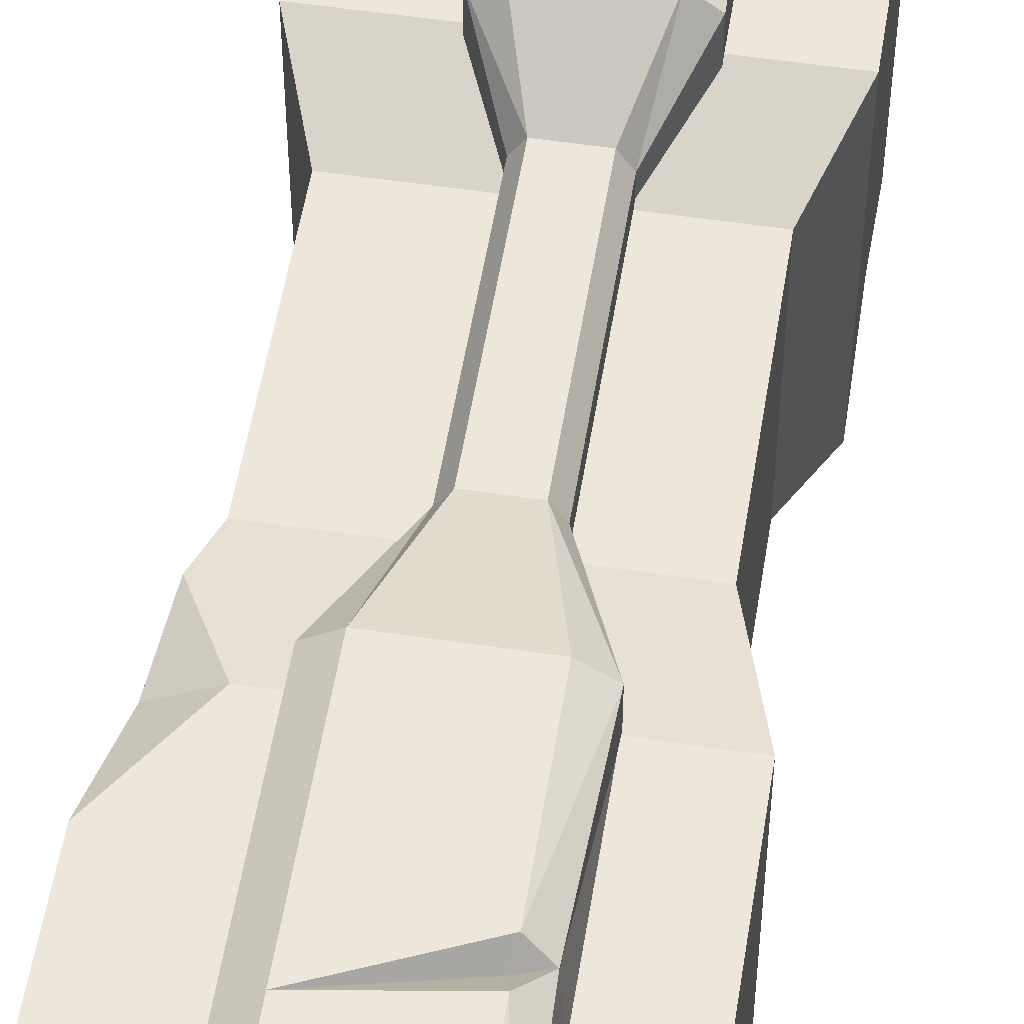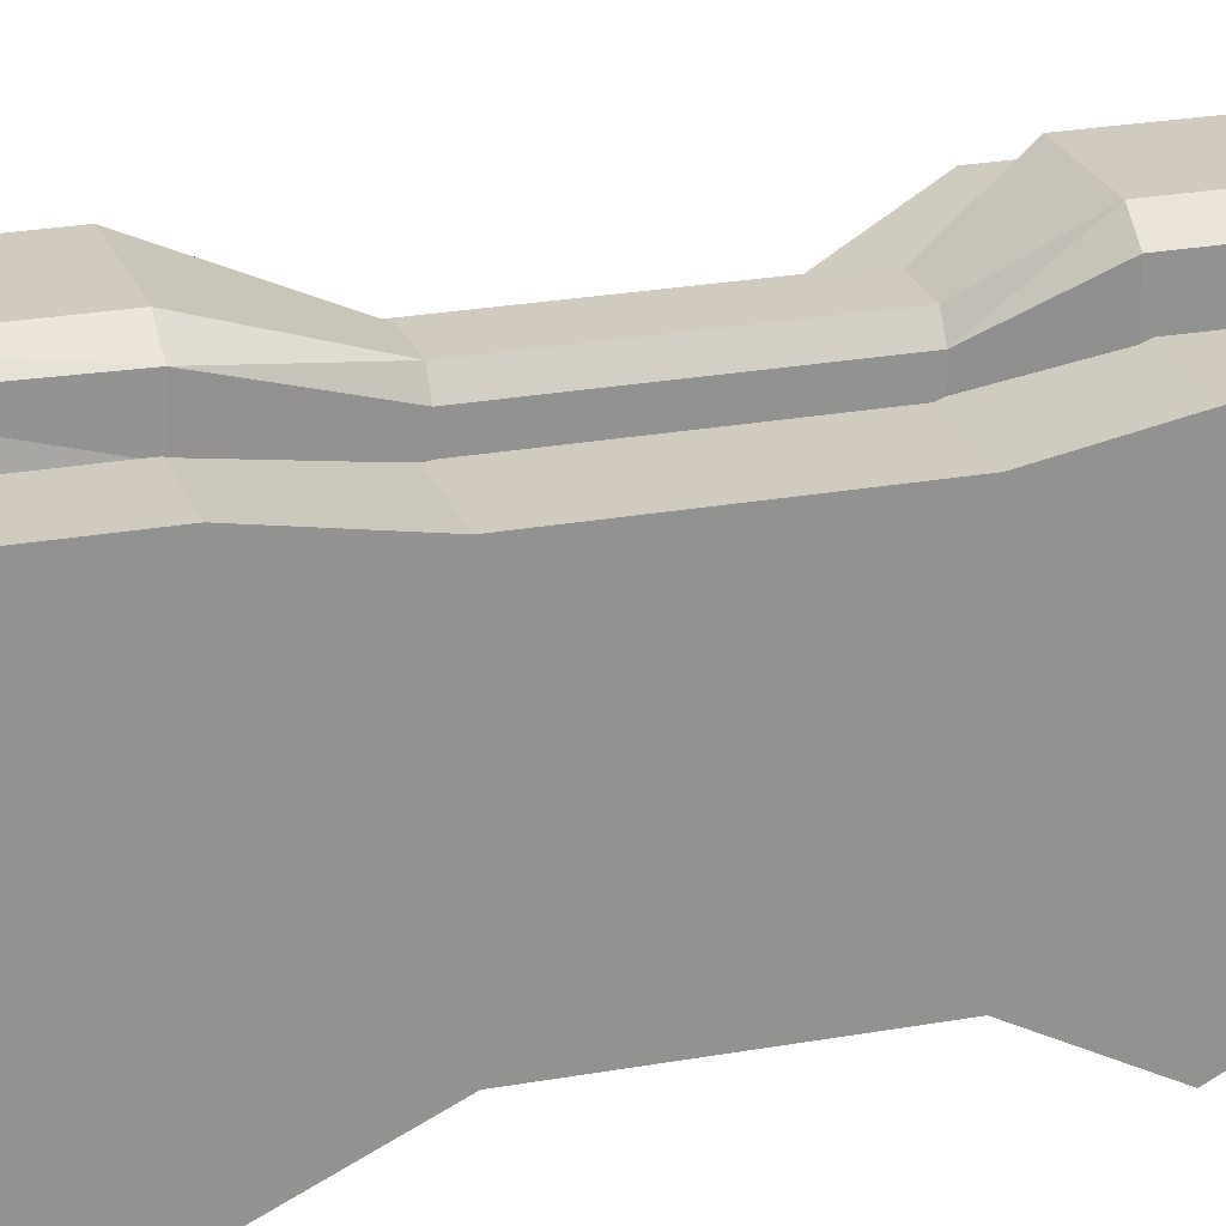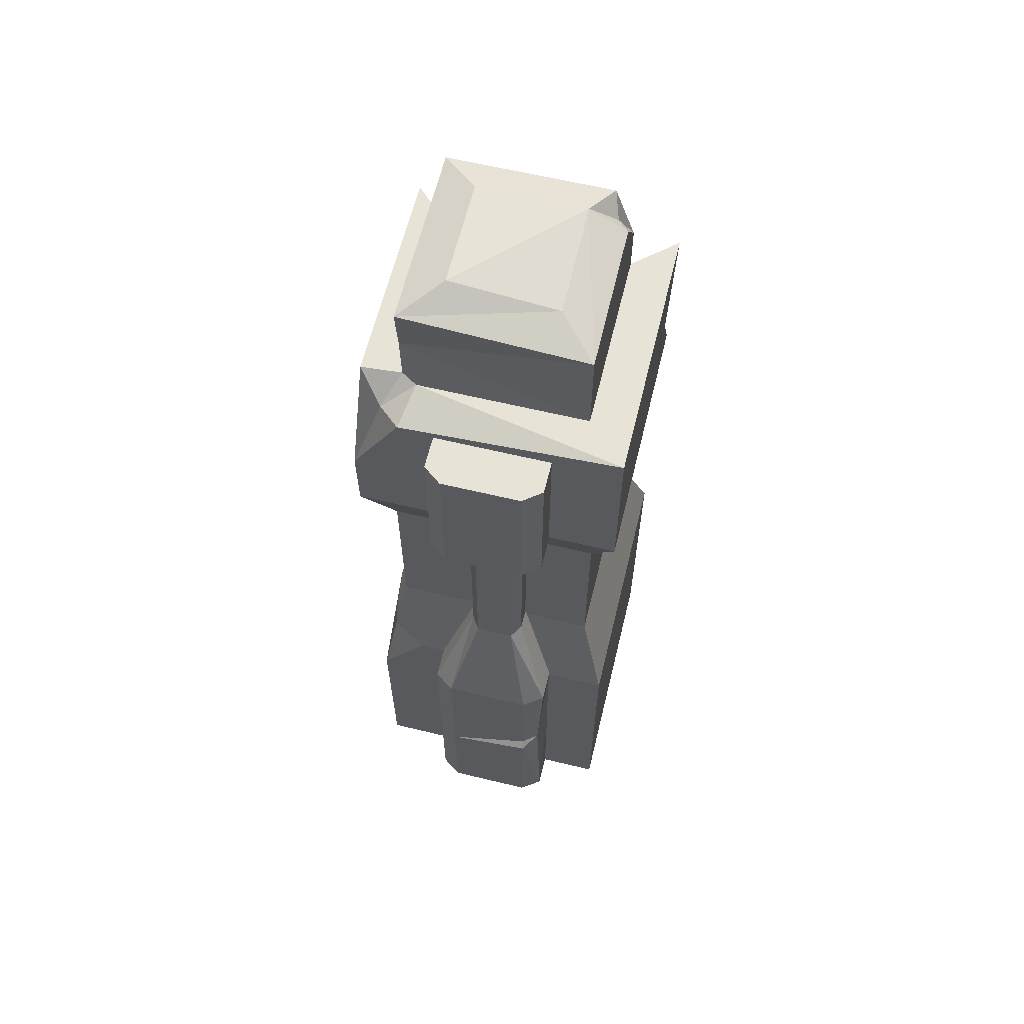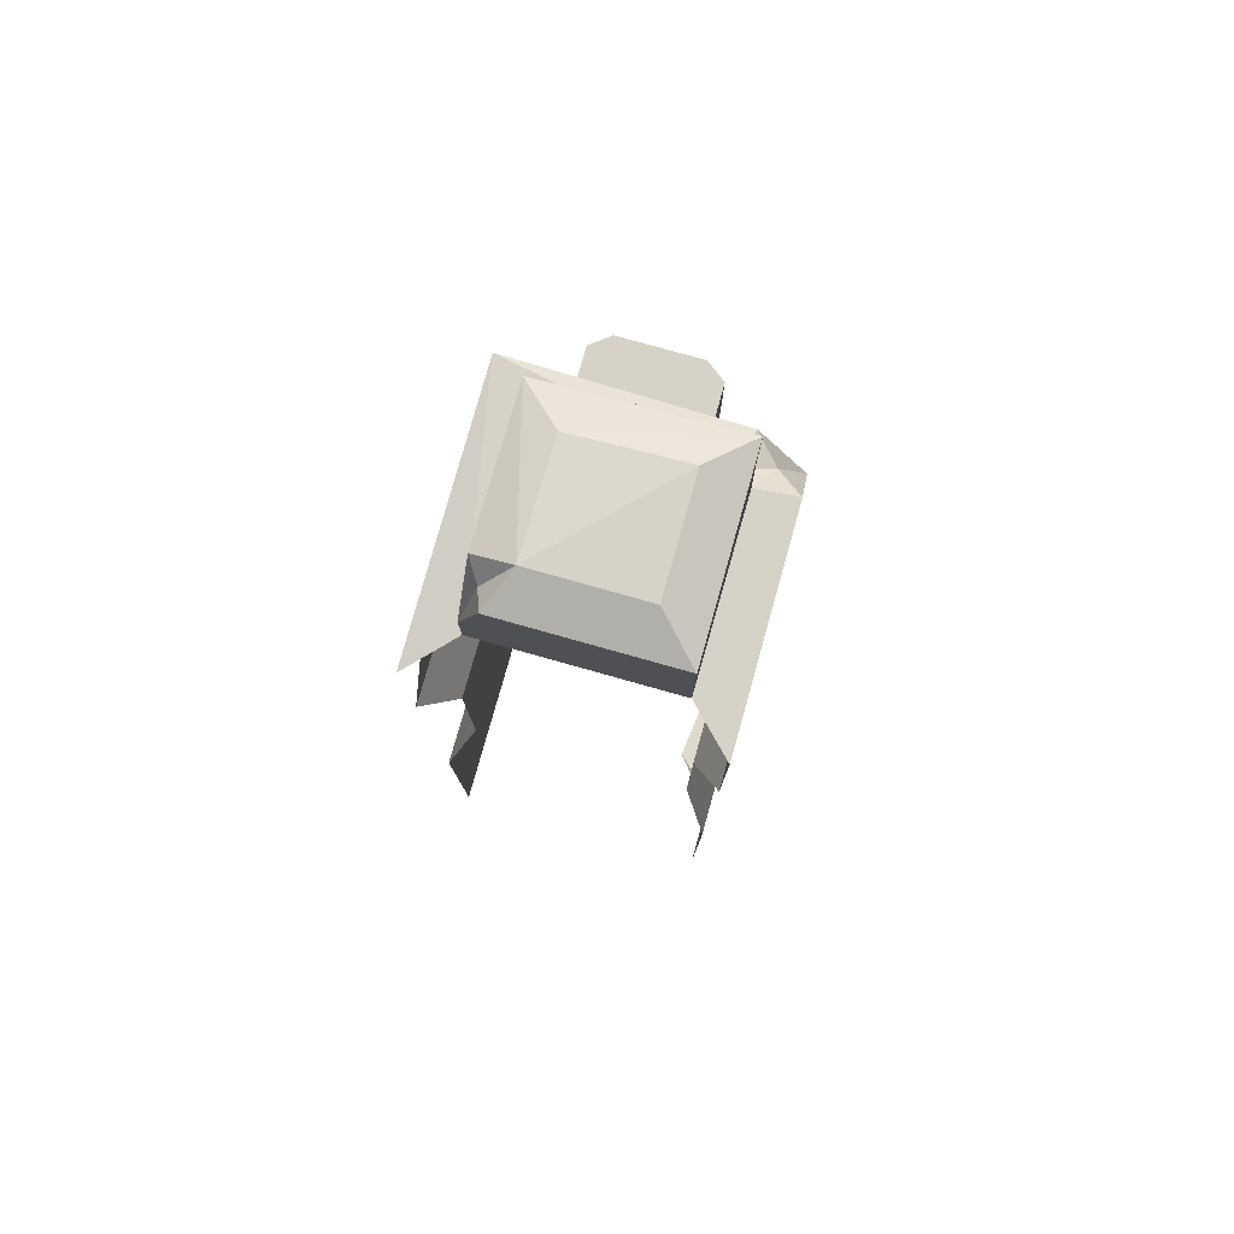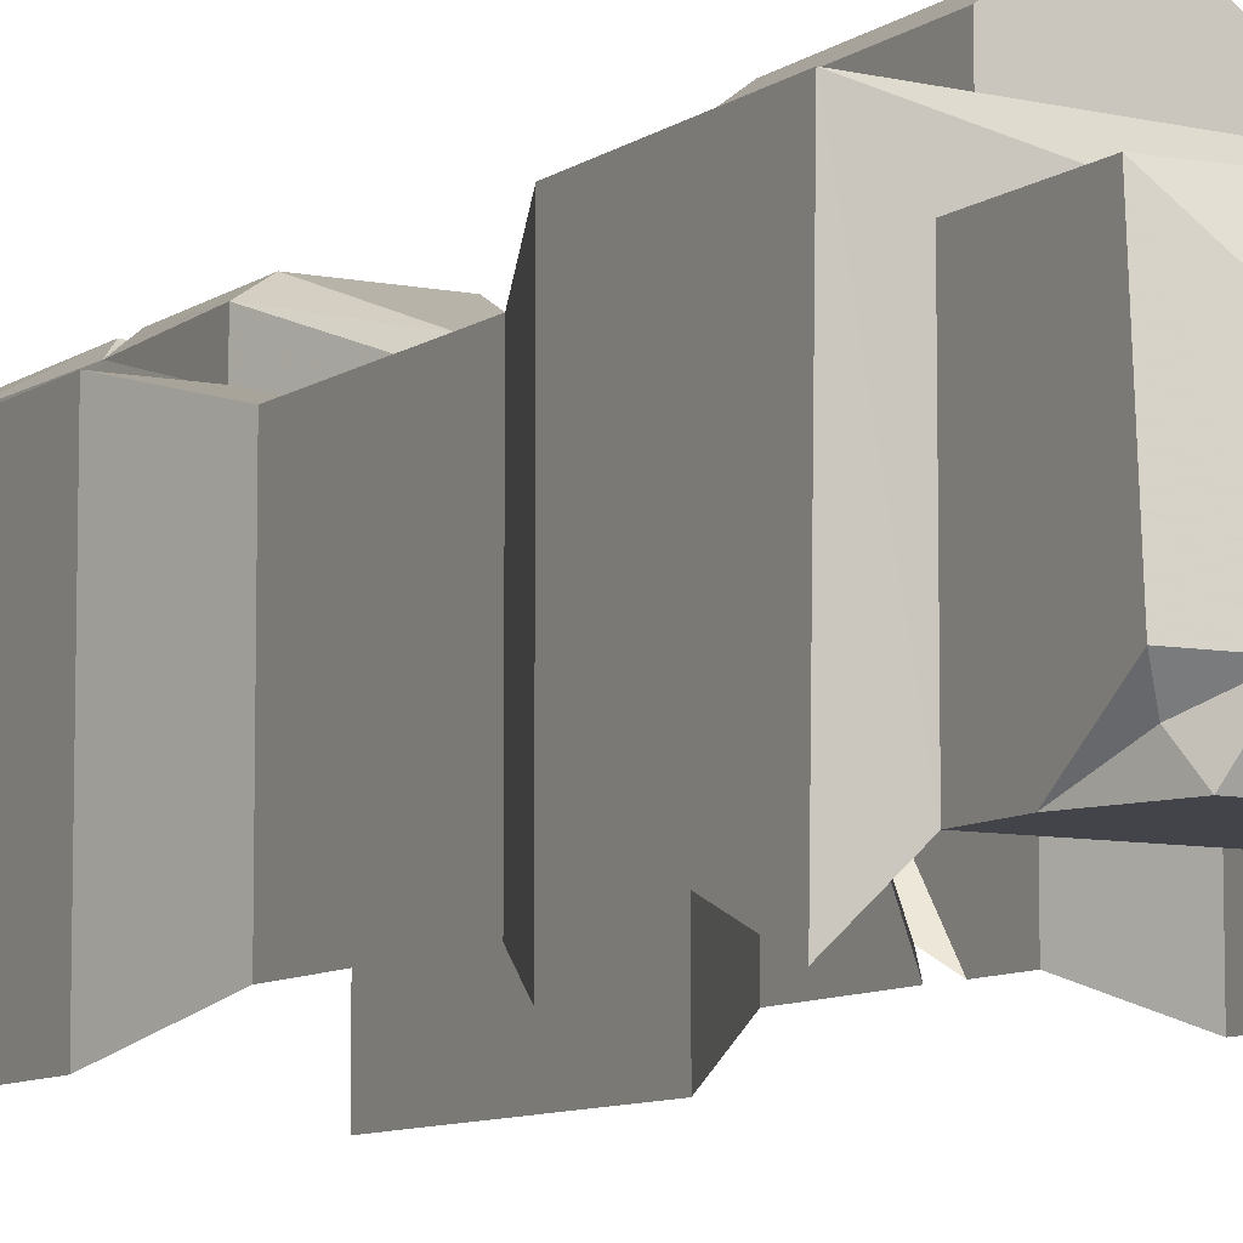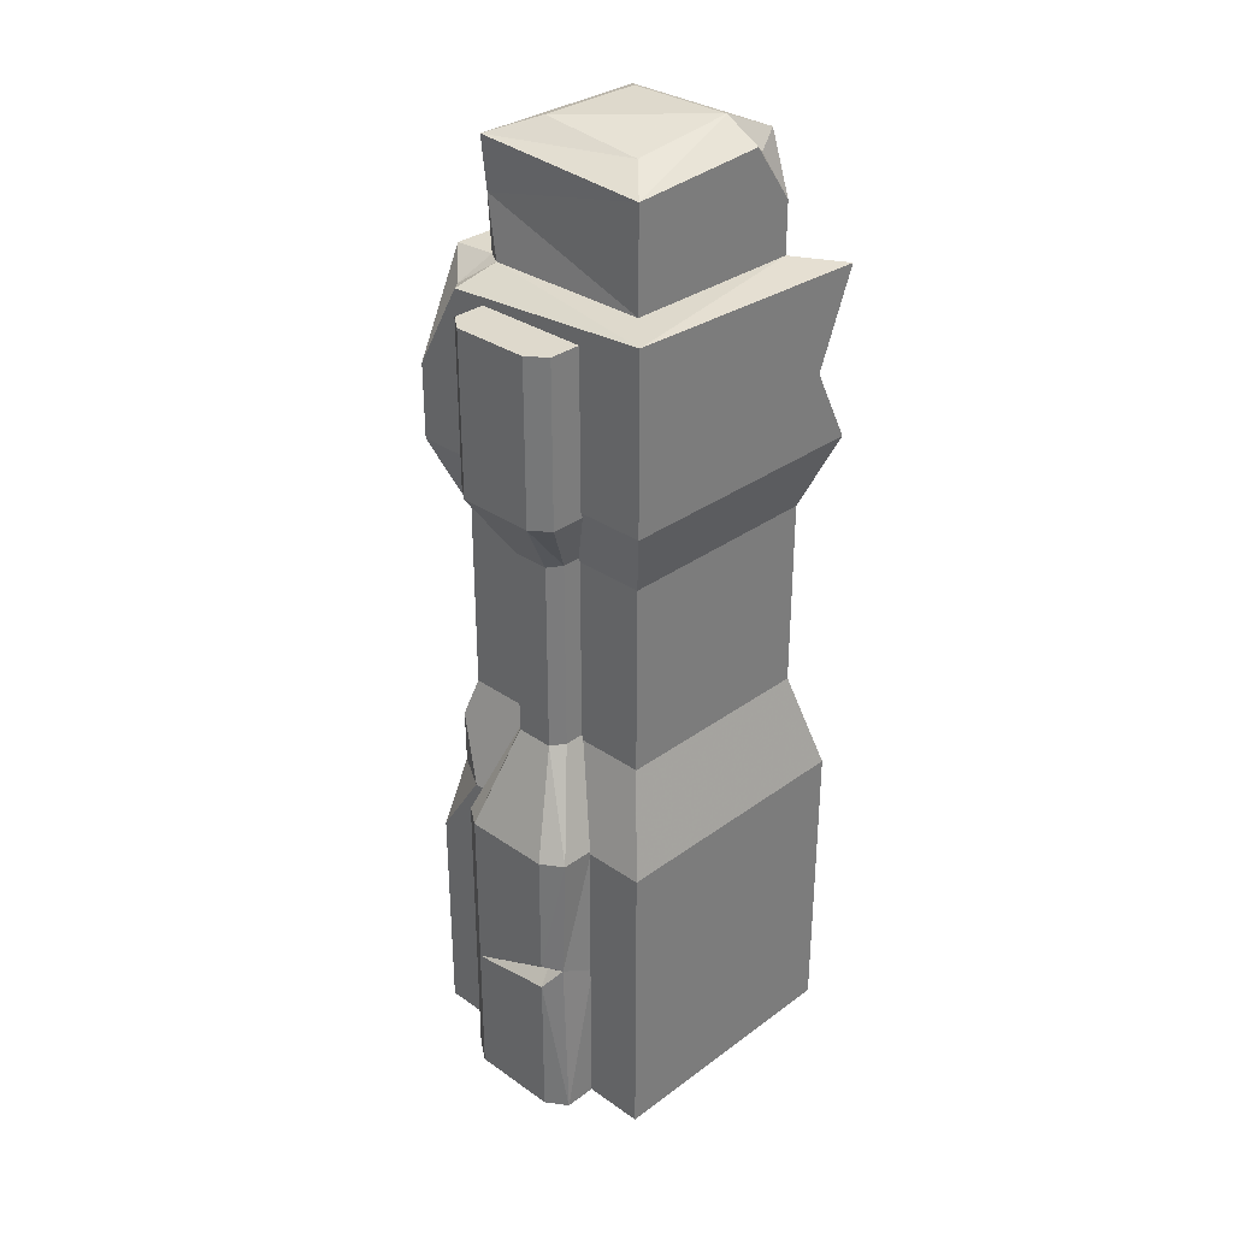
<metadata>
{"format":"obj","ext":"obj","renderer":"f3d","projection":"perspective","resolution":1024,"background":"white","views":[{"elev":53.6,"azim":9.1,"up":"+Z"},{"elev":23.3,"azim":72.7,"up":"+Z"},{"elev":62.6,"azim":13.7,"up":"+Y"},{"elev":78.6,"azim":-164.3,"up":"+Y"},{"elev":-8.5,"azim":150.7,"up":"+Z"},{"elev":31.9,"azim":44.3,"up":"+Y"}]}
</metadata>
<code>
g Wall_Pillar6
v 70.8 364.9 140.7
v -53.98 364.9 178.5
v -53.98 364.9 140.7
v 70.8 364.9 178.5
v 51.61 -342.8 180
v 56.21 -357.4 193.6
v -39.39 -372 193.6
v 73.01 -335 178.5
v -61.87 -522.6 140.7
v -61.87 -194 178.5
v -61.87 -522.6 178.5
v -61.87 -194 140.7
v -22.25 -83.36 135.4
v -22.25 -83.36 112.8
v -22.25 123.4 135.4
v -22.25 123.4 112.8
v -53.98 190.2 178.5
v -53.98 190.2 140.7
v -53.98 364.9 178.5
v -53.98 364.9 140.7
v -39.39 -194 193.6
v -12.44 -83.36 150.6
v 29.27 -83.36 150.6
v 56.21 -194 193.6
v 29.27 123.4 150.6
v -12.44 123.4 150.6
v 50.85 190.2 193.6
v -34.03 190.2 193.6
v 50.85 364.9 193.6
v -34.03 364.9 193.6
v 78.68 -194 178.5
v 56.21 -329.4 193.6
v -39.39 -372 193.6
v -39.39 -522.6 193.6
v 56.21 -357.4 193.6
v 56.21 -522.6 193.6
v 78.68 -522.6 178.5
v 78.68 -352.8 140.7
v 78.68 -522.6 140.7
v 73.01 -335 178.5
v 78.68 -194 140.7
v 78.68 -194 178.5
v 39.07 -83.36 112.8
v 39.07 -83.36 135.4
v 39.07 123.4 112.8
v 39.07 123.4 135.4
v 70.8 190.2 140.7
v 70.8 190.2 178.5
v 70.8 364.9 140.7
v 70.8 364.9 178.5
v 29.27 -83.36 150.6
v 29.27 123.4 150.6
v 50.85 190.2 193.6
v 50.85 364.9 193.6
v 56.21 -329.4 193.6
v 56.21 -357.4 193.6
v 56.21 -522.6 193.6
v -61.87 -522.6 178.5
v 56.21 -522.6 193.6
v 78.68 -522.6 178.5
v -39.39 -522.6 193.6
v 51.61 -342.8 180
v 56.21 -329.4 193.6
v 73.01 -335 178.5
v -39.39 -372 193.6
v 70.8 364.9 178.5
v -34.03 364.9 193.6
v -53.98 364.9 178.5
v 50.85 364.9 193.6
v -144.7 196.4 143.6
v 144.7 277.4 143.6
v 144.7 196.4 143.6
v -144.7 277.4 143.6
v 144.7 385.8 143.6
v -92.07 370.4 143.6
v -115 118.3 114
v 115 118.3 114
v -115 -89.01 114
v 115 -89.01 114
v -126.4 -130.3 125.3
v -91.29 -196.7 143.6
v 144.7 -196.7 143.6
v -144.7 -276 143.6
v 144.7 -522.6 143.6
v -144.7 -522.6 143.6
v -58.13 522.6 57.1
v 58.13 522.6 -59.16
v 58.13 510.1 57.1
v -58.13 522.6 -59.16
v -99.7 505.2 98.67
v 99.7 492.7 98.67
v 99.7 502.4 -55.96
v 77.83 505.2 -100.7
v -99.7 505.2 -100.7
v -144.7 196.4 -145.7
v -144.7 277.4 143.6
v -144.7 196.4 143.6
v -144.7 277.4 -145.7
v -144.7 385.8 91.3
v -144.7 385.8 -145.7
v -115 118.3 -116
v -115 118.3 114
v -115 -46.54 35.73
v -115 -89.01 114
v -115 -89.01 -116
v -126.4 -130.3 125.3
v -144.7 -196.7 -145.7
v -144.7 -196.7 48.24
v -144.7 -522.6 -145.7
v -144.7 -276 143.6
v -144.7 -522.6 143.6
v -115 35.8 -115.8
v -117.7 360 117.8
v -83.03 385.8 98.67
v -92.07 370.4 143.6
v -100.7 385.8 87.87
v -144.7 385.8 91.3
v -99.68 448 92.39
v -144.7 277.4 143.6
v 144.7 385.8 143.6
v 99.7 385.8 -100.7
v 144.7 378.3 -145.7
v 99.7 385.8 98.67
v -83.03 385.8 98.67
v -92.07 370.4 143.6
v 99.7 385.8 98.67
v 99.7 440.9 -100.7
v 99.7 385.8 -100.7
v -99.7 385.8 -100.7
v -99.7 505.2 -100.7
v 77.83 505.2 -100.7
v 99.7 502.4 -55.96
v 99.7 492.7 98.67
v -99.7 385.8 -100.7
v -99.68 448 92.39
v -100.7 385.8 87.87
v -99.7 505.2 98.67
v 99.7 492.7 98.67
v 99.7 385.8 98.67
v -99.7 505.2 -100.7
v -83.03 385.8 98.67
v -144.7 385.8 -145.7
v -100.7 385.8 87.87
v -144.7 385.8 91.3
v -99.7 385.8 -100.7
v 86.17 489.2 -77.39
v 58.13 522.6 -59.16
v 77.83 505.2 -100.7
v 99.7 440.9 -100.7
v 99.7 502.4 -55.96
v 58.13 522.6 -59.16
v 86.17 489.2 -77.39
v 99.7 502.4 -55.96
v -115 67.24 -116
v -115 118.3 -116
v -115 118.3 114
v 115 -89.01 114
v 115 118.3 -116
v 115 -89.01 -116
v 115 118.3 114
v 144.7 -196.7 143.6
v 144.7 -196.7 -145.7
v 144.7 -522.6 143.6
v 144.7 -522.6 -145.7
v 144.7 196.4 -145.7
v 144.7 196.4 143.6
v 144.7 277.4 -104.1
v 144.7 277.4 143.6
v 144.7 378.3 -145.7
v 144.7 385.8 143.6
v -132.8 -196.7 119.3
v -126.4 -130.3 125.3
v -91.29 -196.7 143.6
v -144.7 -276 143.6
v -144.7 -196.7 48.24
v -115 -46.54 35.73
v -115 67.24 -116
v -115 118.3 114
v -101.7 50.6 -101.7
v -115 67.24 -116
v -115 -46.54 35.73
v -115 35.8 -115.8
v -101.7 50.6 -101.7
v -115 -46.54 35.73
g Wall_Pillar6_0
f 3 2 1
f 2 4 1
f 7 6 5
f 8 5 6
f 11 10 9
f 10 12 9
f 10 13 12
f 13 14 12
f 13 15 14
f 15 16 14
f 15 17 16
f 17 18 16
f 17 19 18
f 19 20 18
f 10 21 13
f 21 22 13
f 13 22 15
f 23 22 21
f 24 23 21
f 23 25 22
f 25 26 22
f 22 26 15
f 15 26 17
f 25 27 26
f 27 28 26
f 26 28 17
f 17 28 19
f 27 29 28
f 29 30 28
f 28 30 19
f 23 24 31
f 31 24 32
f 21 33 24
f 33 32 24
f 33 21 10
f 11 33 10
f 11 34 33
f 33 34 35
f 34 36 35
f 39 38 37
f 38 40 37
f 38 41 40
f 41 42 40
f 41 43 42
f 43 44 42
f 43 45 44
f 45 46 44
f 45 47 46
f 47 48 46
f 47 49 48
f 49 50 48
f 44 51 42
f 46 52 44
f 52 51 44
f 48 53 46
f 53 52 46
f 50 54 48
f 54 53 48
f 40 42 55
f 40 56 37
f 56 57 37
f 60 59 58
f 59 61 58
f 64 63 62
f 65 62 63
f 68 67 66
f 67 69 66
f 72 71 70
f 71 73 70
f 71 74 73
f 74 75 73
f 70 76 72
f 76 77 72
f 77 76 78
f 79 77 78
f 79 78 80
f 79 80 81
f 82 79 81
f 82 81 83
f 84 82 83
f 84 83 85
f 88 87 86
f 87 89 86
f 88 86 90
f 91 88 90
f 87 88 91
f 92 87 91
f 89 87 93
f 94 89 93
f 90 86 94
f 86 89 94
f 97 96 95
f 96 98 95
f 96 99 98
f 99 100 98
f 95 101 97
f 101 102 97
f 104 102 103
f 104 103 105
f 106 104 105
f 106 105 107
f 108 106 107
f 108 107 109
f 110 108 109
f 111 110 109
f 103 112 105
f 115 114 113
f 114 116 113
f 113 116 117
f 114 118 116
f 119 113 117
f 115 113 119
f 122 121 120
f 121 123 120
f 120 123 124
f 125 120 124
f 128 127 126
f 129 127 128
f 129 130 127
f 130 131 127
f 127 132 126
f 132 133 126
f 136 135 134
f 135 137 134
f 138 137 135
f 139 138 135
f 137 140 134
f 141 139 135
f 144 143 142
f 143 145 142
f 148 147 146
f 148 146 149
f 149 146 150
f 153 152 151
f 156 155 154
f 159 158 157
f 158 160 157
f 159 157 161
f 162 159 161
f 162 161 163
f 164 162 163
f 160 158 165
f 166 160 165
f 165 167 166
f 167 168 166
f 167 169 168
f 169 170 168
f 173 172 171
f 173 171 174
f 174 171 175
f 175 171 172
f 178 177 176
f 181 180 179
f 184 183 182

</code>
